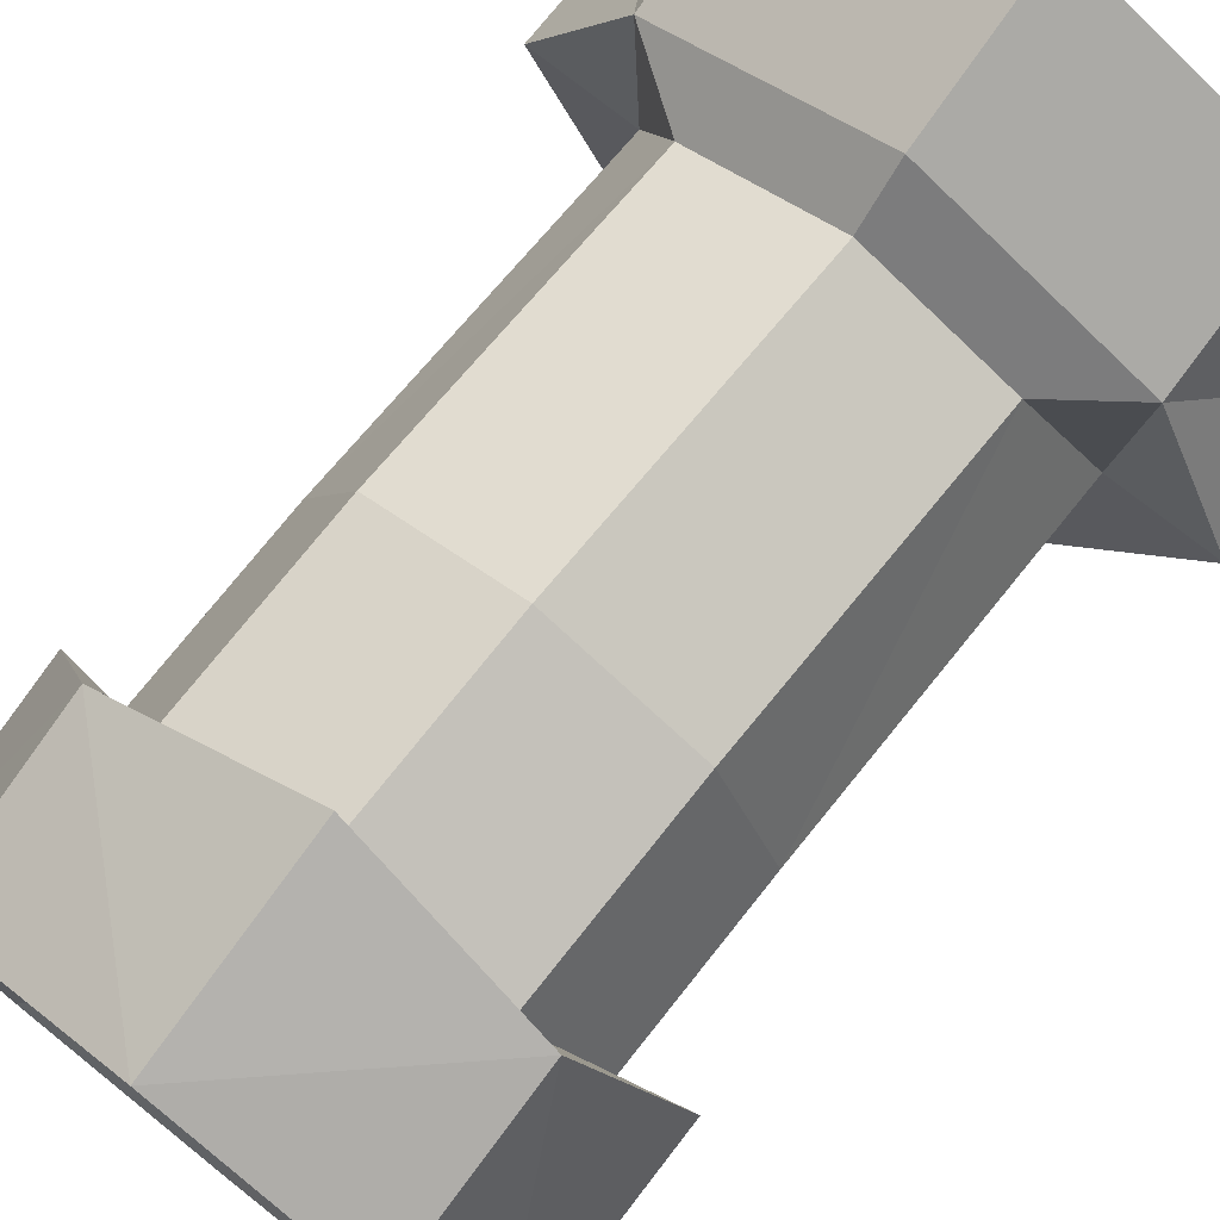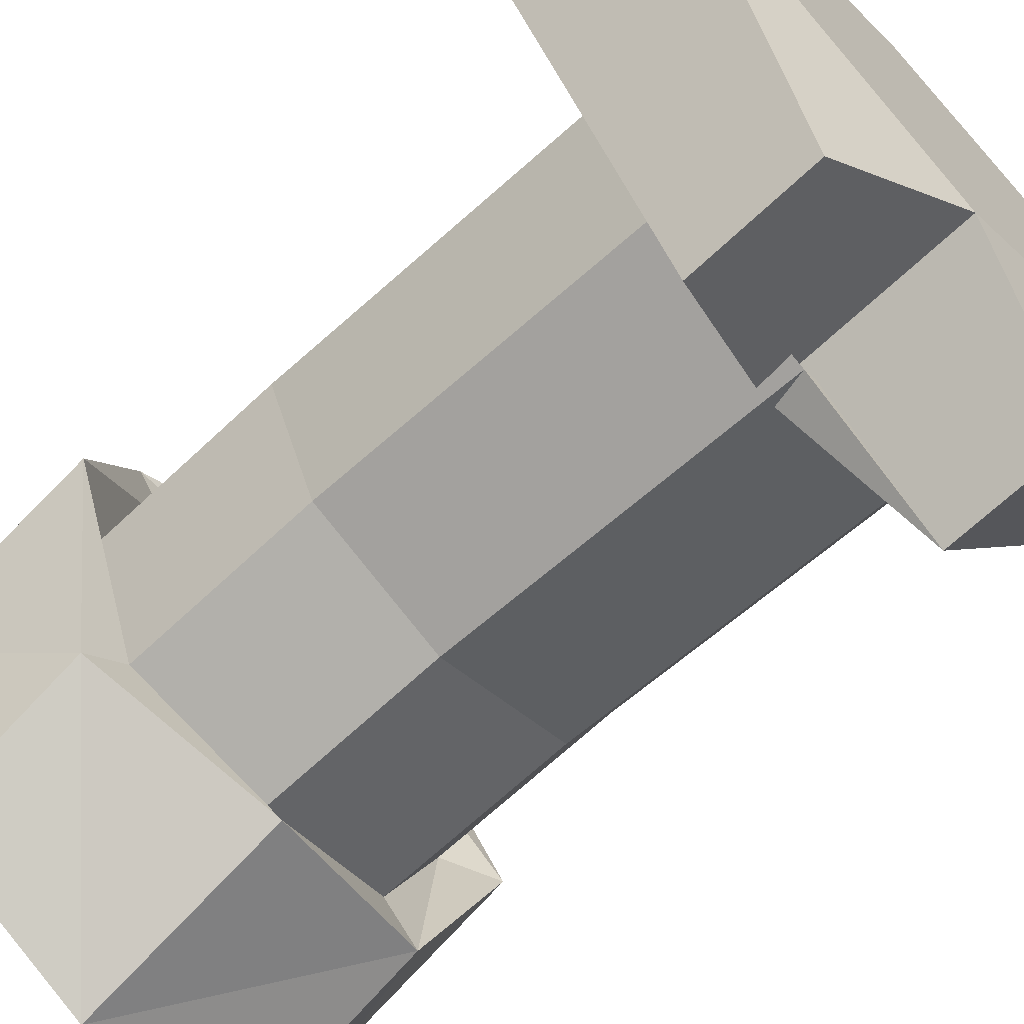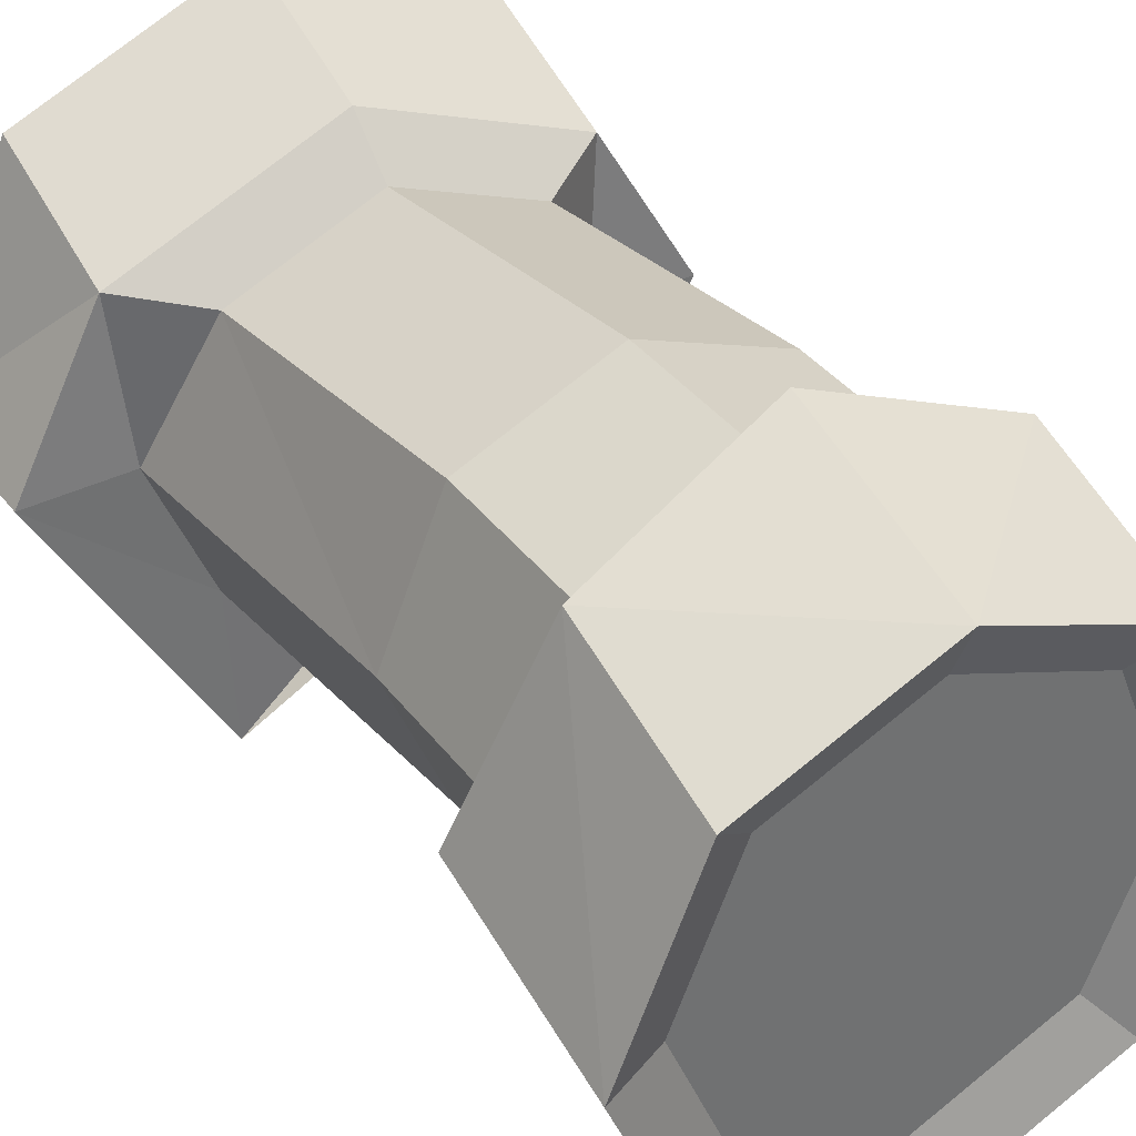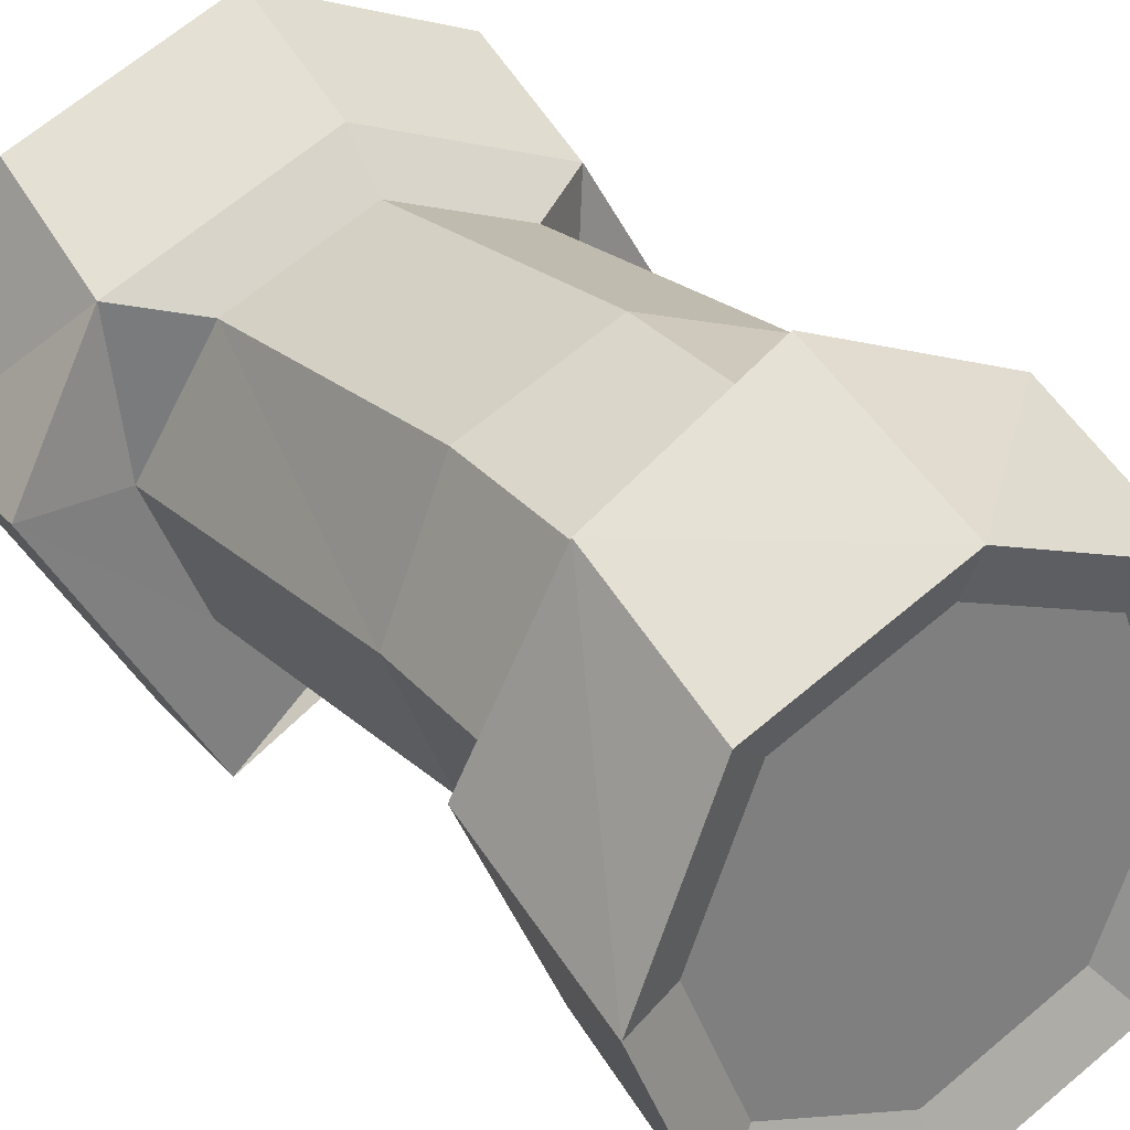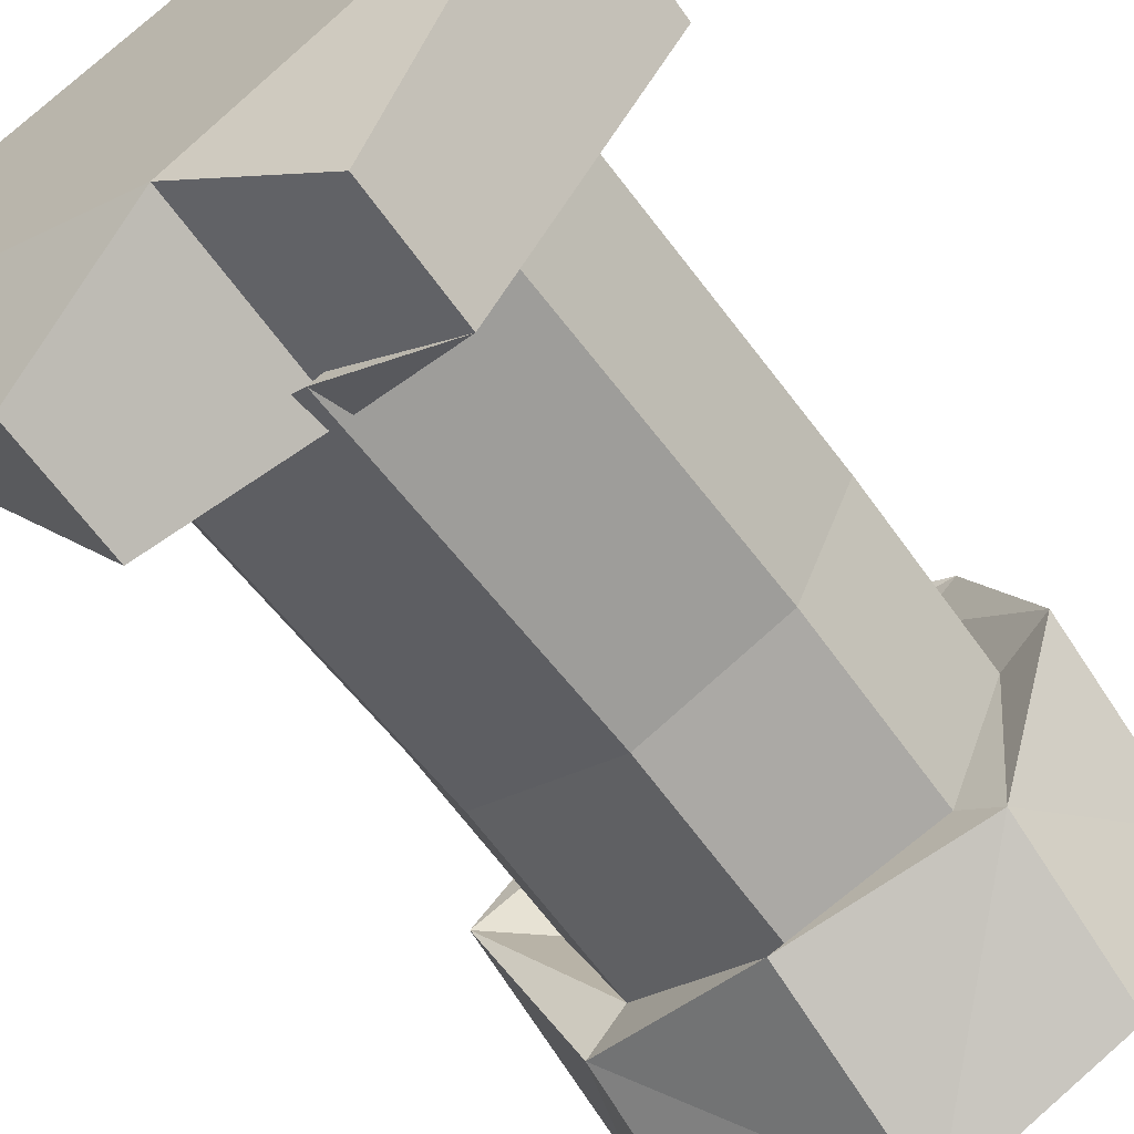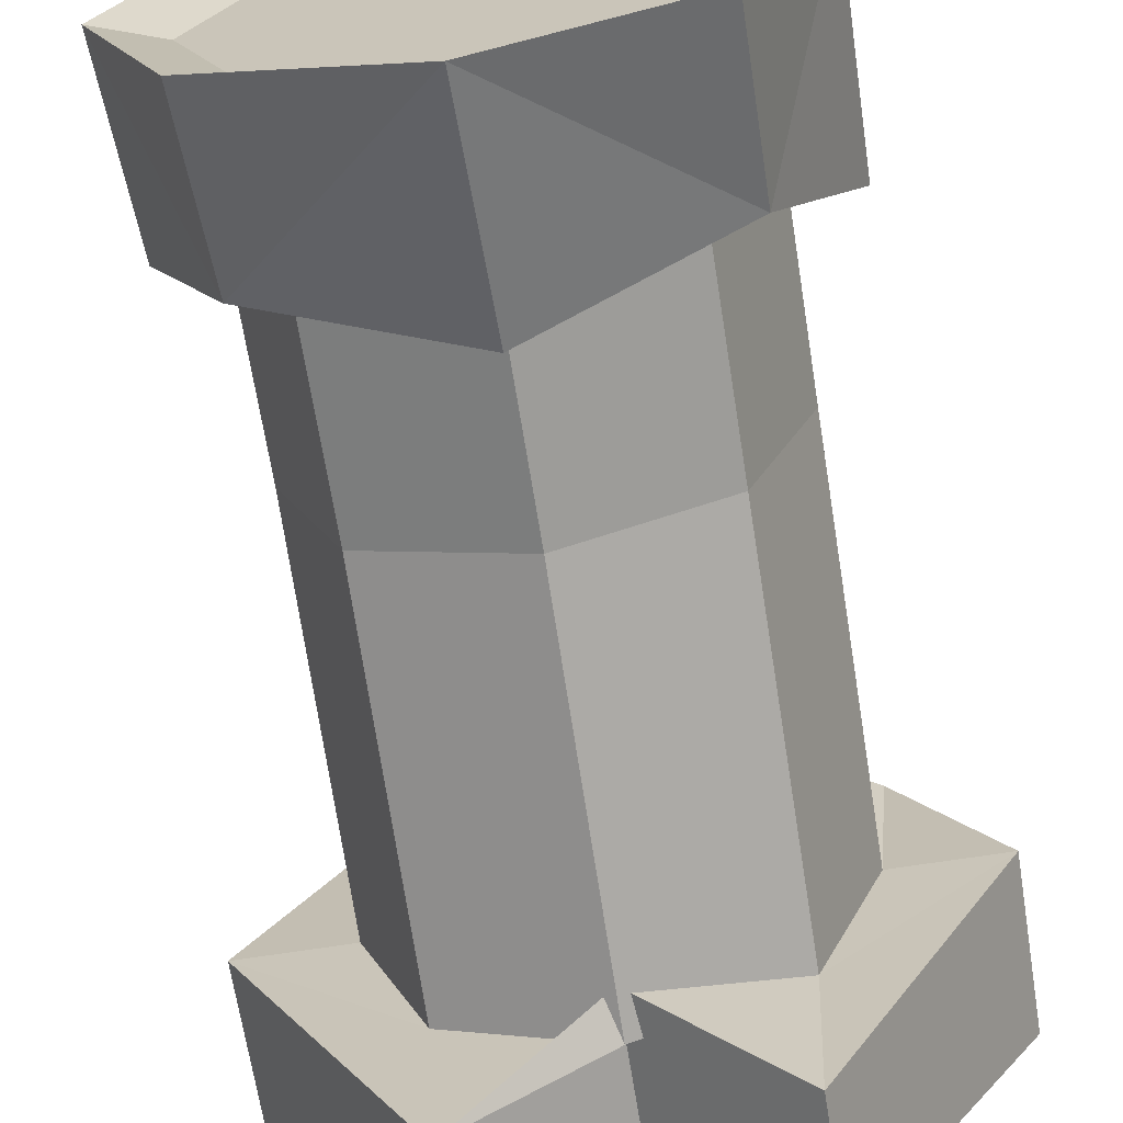
<metadata>
{"format":"obj","ext":"obj","renderer":"f3d","projection":"perspective","resolution":1024,"background":"white","views":[{"elev":75.3,"azim":-141.5,"up":"+Z"},{"elev":-67.5,"azim":-46.7,"up":"+Z"},{"elev":37.4,"azim":147.5,"up":"+Z"},{"elev":31.9,"azim":146.2,"up":"+Z"},{"elev":-63.3,"azim":35.4,"up":"+Z"},{"elev":-67.1,"azim":-171.0,"up":"+Z"}]}
</metadata>
<code>
v 0 -0.1591 0.4839
v 0 0.0816 0.3905
v -0.3421 -0.1591 0.3421
v -0.3421 0.0816 0.2487
v -0.4839 -0.1591 -0
v -0.4839 0.09784 -0
v -0.2146 -0.09981 -0.4722
v -0.2146 0.09981 -0.4722
v 0 -0.1591 -0.2931
v 0 0.1591 -0.2931
v 0.2146 -0.09981 -0.4722
v 0.2146 0.09981 -0.4722
v 0.4839 -0.1591 0
v 0.4839 0.09784 0
v 0.3421 -0.1591 0.3421
v 0.3421 0.0816 0.2487
v -0.226 0.1591 0.226
v 0 0.1591 0.3196
v -0.3196 0.09784 -0
v -0.226 0.09784 -0.226
v 0 0.09784 -0.3196
v 0.226 0.09784 -0.226
v 0.3196 0.09784 0
v 0.226 0.1591 0.226
v -0.226 0.6715 0.2983
v 0 0.6715 0.3919
v -0.3196 0.6715 0.0723
v -0.226 0.6715 -0.1537
v 0 0.6715 -0.2473
v 0.226 0.6715 -0.1537
v 0.3196 0.6715 0.0723
v 0.226 0.6715 0.2983
v -0.226 0.9909 0.2983
v -0 0.9909 0.3919
v -0.3196 0.9909 0.0723
v -0.226 0.9909 -0.1537
v 0 0.9909 -0.2473
v 0.226 0.9909 -0.1537
v 0.3196 0.9909 0.0723
v 0.226 0.9909 0.2983
v -0.226 1.229 0.226
v 0 1.229 0.3196
v -0.3196 1.229 -0
v -0.226 1.229 -0.226
v 0 1.229 -0.3196
v 0.226 1.229 -0.226
v 0.3196 1.229 0
v 0.226 1.229 0.226
v -0.226 0.9909 0.2983
v -0 0.9909 0.3919
v -0.3196 0.9909 0.0723
v -0.226 0.9909 -0.1537
v 0 0.9909 -0.2473
v 0.226 0.9909 -0.1537
v 0.3196 0.9909 0.0723
v 0.226 0.9909 0.2983
v -0.226 1.229 0.226
v 0 1.229 0.3196
v -0.3196 1.229 -0
v -0.226 1.229 -0.226
v 0 1.229 -0.3196
v 0.226 1.229 -0.226
v 0.3196 1.229 0
v 0.226 1.229 0.226
v -0.2911 0.9904 0.3738
v -0 0.9567 0.4943
v -0.4116 0.923 0.08271
v -0.2911 0.9988 -0.2084
v 0 0.9312 -0.3289
v 0.2911 0.9906 -0.2084
v 0.4116 0.9567 0.08271
v 0.2911 0.9981 0.3738
v -0.2911 1.263 0.2807
v 0 1.263 0.4012
v -0.4116 1.263 -0.01041
v -0.2911 1.263 -0.3015
v 0 1.263 -0.422
v 0.2911 1.263 -0.3015
v 0.4116 1.263 -0.01041
v 0.2911 1.263 0.2807
f 2 3 1
f 4 5 3
f 6 7 5
f 8 9 7
f 10 11 9
f 11 14 13
f 14 22 23
f 13 16 15
f 15 2 1
f 3 9 1
f 22 29 30
f 10 20 21
f 16 23 24
f 4 19 6
f 12 21 22
f 2 24 18
f 2 17 4
f 6 20 8
f 31 40 32
f 19 28 20
f 18 25 17
f 18 32 26
f 23 30 31
f 20 29 21
f 17 27 19
f 24 31 32
f 43 60 59
f 29 38 30
f 27 36 28
f 25 34 33
f 26 40 34
f 30 39 31
f 28 37 29
f 25 35 27
f 47 45 43
f 37 52 53
f 41 59 57
f 36 51 52
f 42 57 58
f 35 49 51
f 48 58 64
f 33 50 49
f 57 74 58
f 64 74 80
f 50 65 49
f 50 72 66
f 63 80 79
f 56 71 72
f 62 79 78
f 55 70 71
f 38 53 54
f 44 61 60
f 39 54 55
f 45 62 61
f 40 55 56
f 46 63 62
f 34 56 50
f 47 64 63
f 70 79 71
f 68 77 69
f 65 75 67
f 72 79 80
f 70 77 78
f 68 75 76
f 65 74 73
f 72 74 66
f 49 67 51
f 59 73 57
f 52 67 68
f 60 75 59
f 52 69 53
f 61 76 60
f 54 69 70
f 61 78 77
f 2 4 3
f 4 6 5
f 6 8 7
f 8 10 9
f 10 12 11
f 11 12 14
f 14 12 22
f 13 14 16
f 15 16 2
f 15 1 9
f 3 5 9
f 9 11 13
f 5 7 9
f 13 15 9
f 22 21 29
f 10 8 20
f 16 14 23
f 4 17 19
f 12 10 21
f 2 16 24
f 2 18 17
f 6 19 20
f 31 39 40
f 19 27 28
f 18 26 25
f 18 24 32
f 23 22 30
f 20 28 29
f 17 25 27
f 24 23 31
f 43 44 60
f 29 37 38
f 27 35 36
f 25 26 34
f 26 32 40
f 30 38 39
f 28 36 37
f 25 33 35
f 43 41 42
f 42 48 47
f 47 46 45
f 45 44 43
f 43 42 47
f 37 36 52
f 41 43 59
f 36 35 51
f 42 41 57
f 35 33 49
f 48 42 58
f 33 34 50
f 57 73 74
f 64 58 74
f 50 66 65
f 50 56 72
f 63 64 80
f 56 55 71
f 62 63 79
f 55 54 70
f 38 37 53
f 44 45 61
f 39 38 54
f 45 46 62
f 40 39 55
f 46 47 63
f 34 40 56
f 47 48 64
f 70 78 79
f 68 76 77
f 65 73 75
f 72 71 79
f 70 69 77
f 68 67 75
f 65 66 74
f 72 80 74
f 49 65 67
f 59 75 73
f 52 51 67
f 60 76 75
f 52 68 69
f 61 77 76
f 54 53 69
f 61 62 78

</code>
